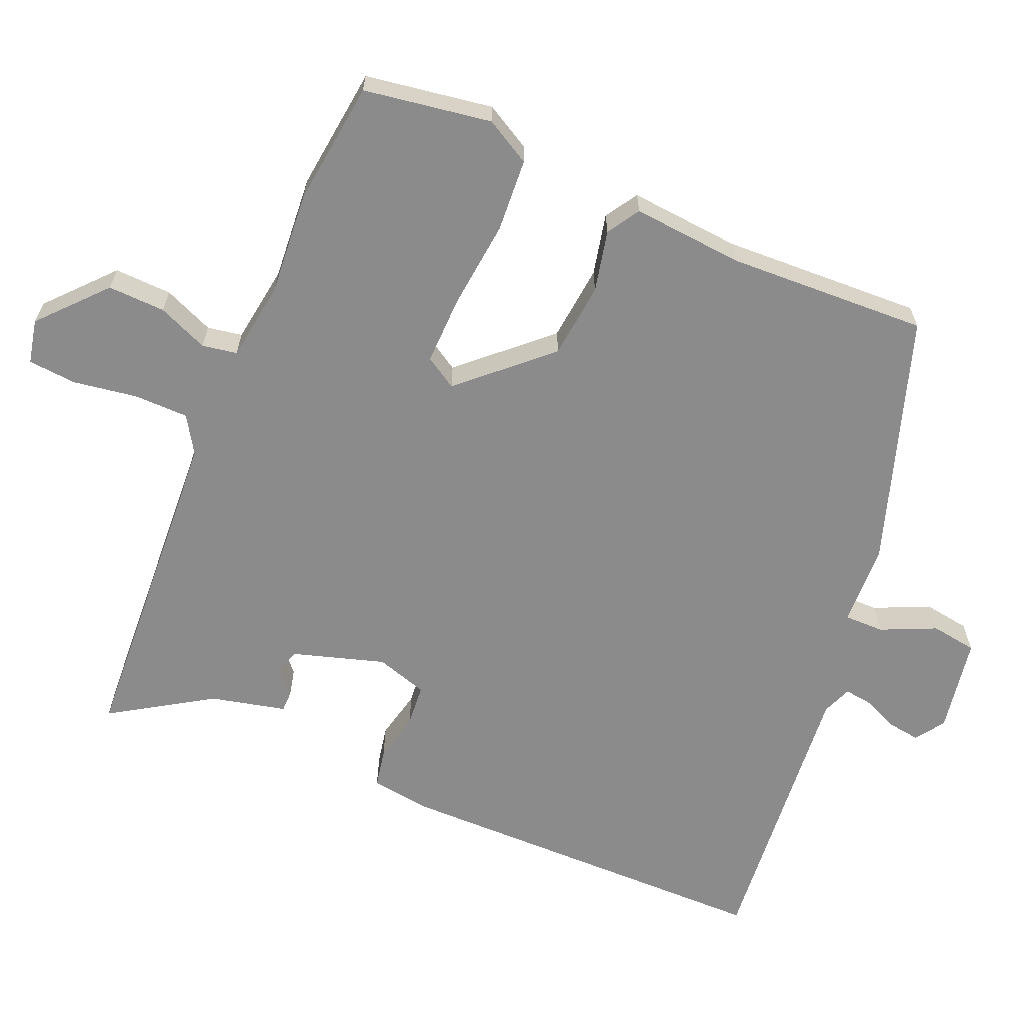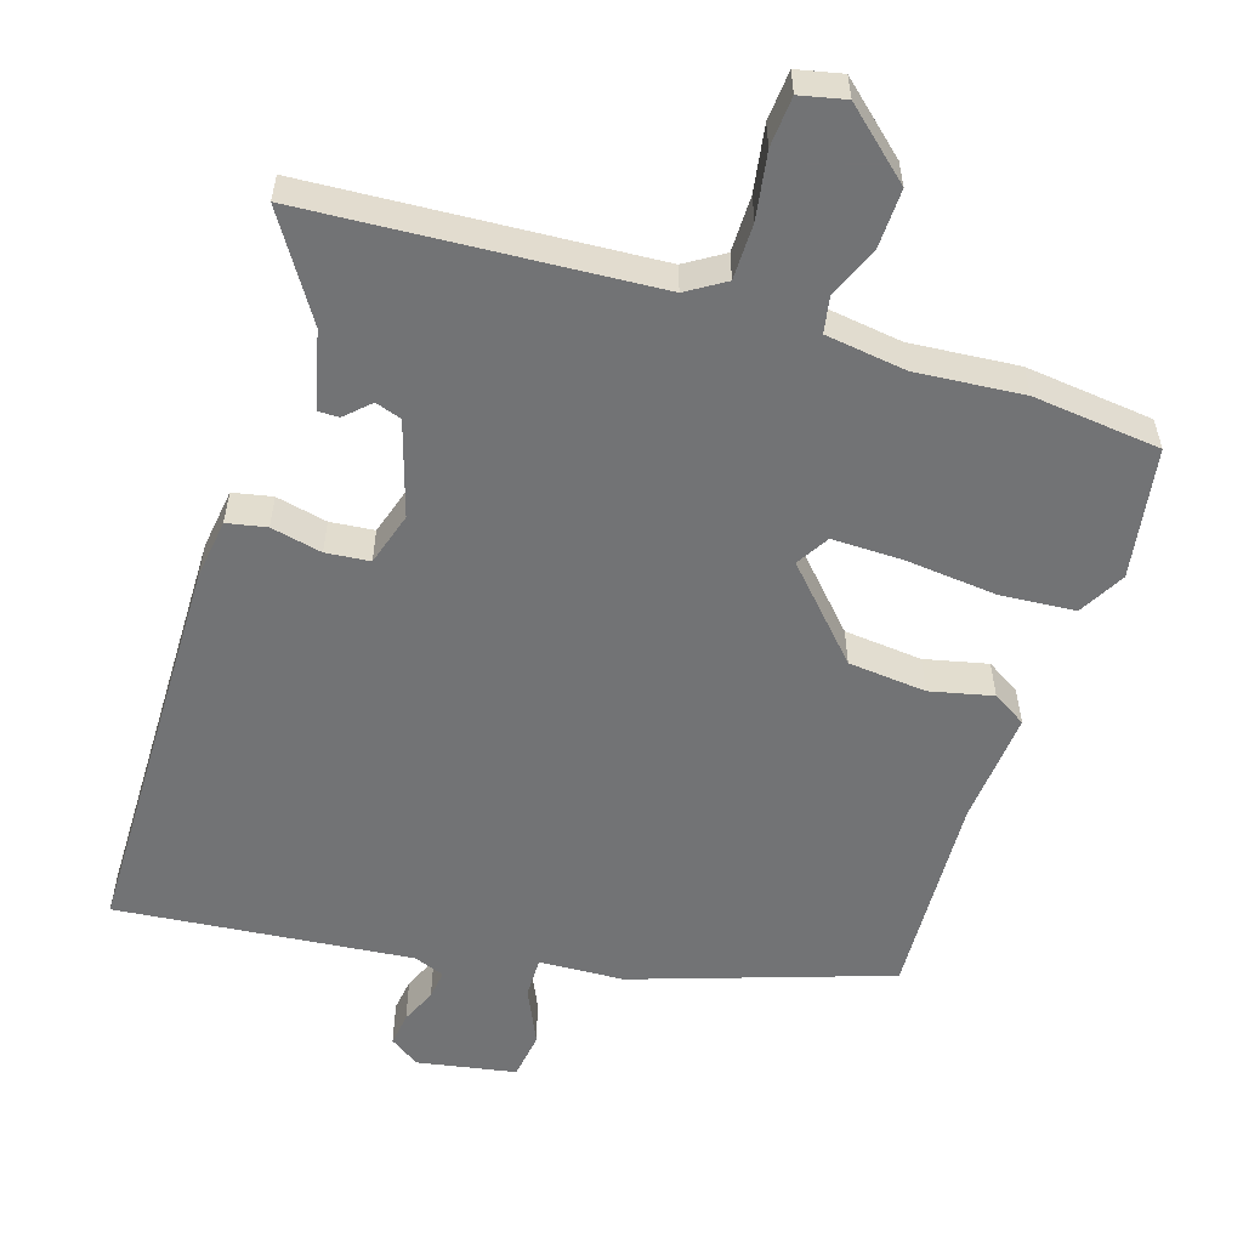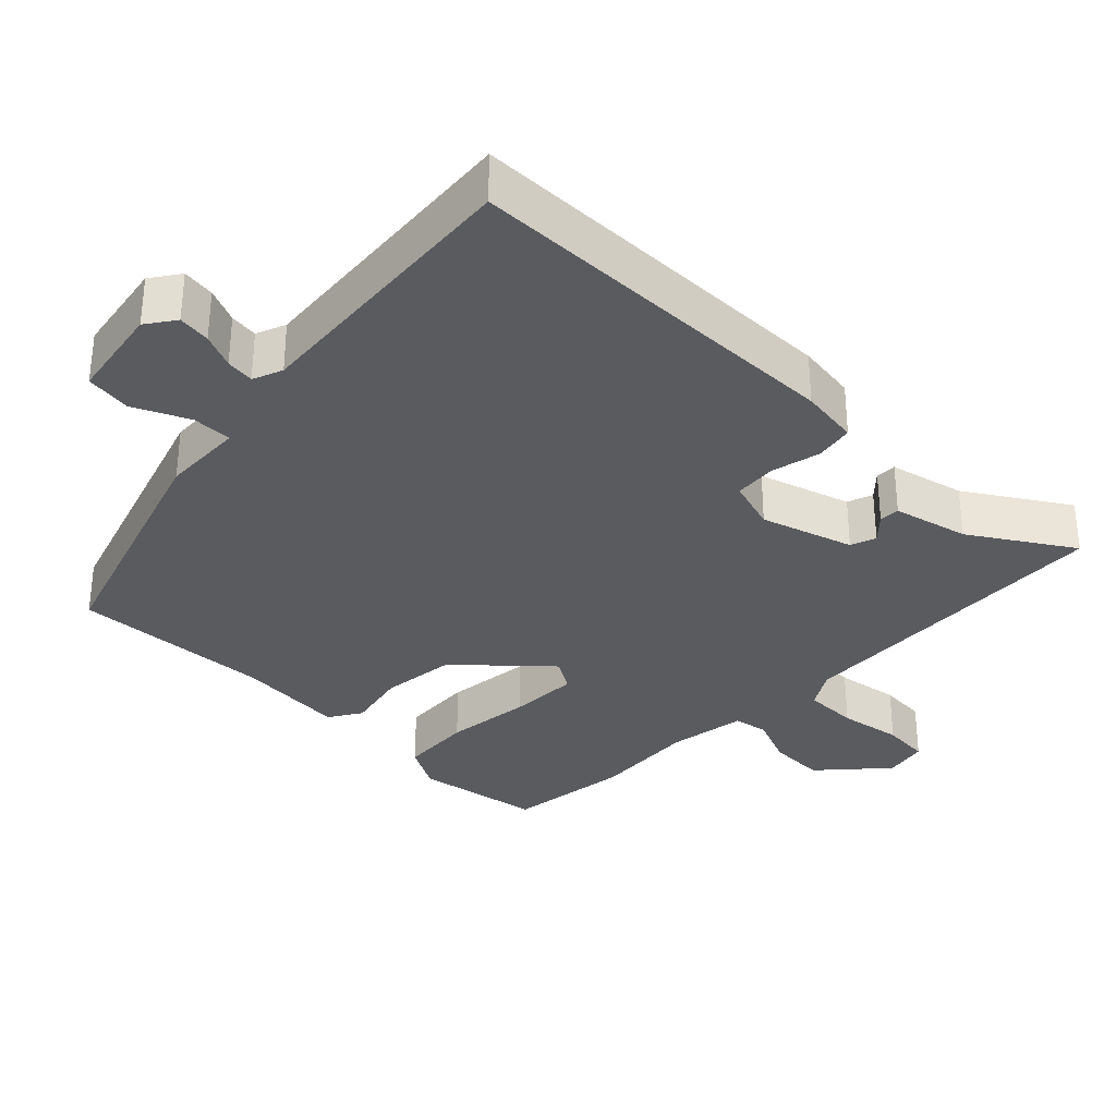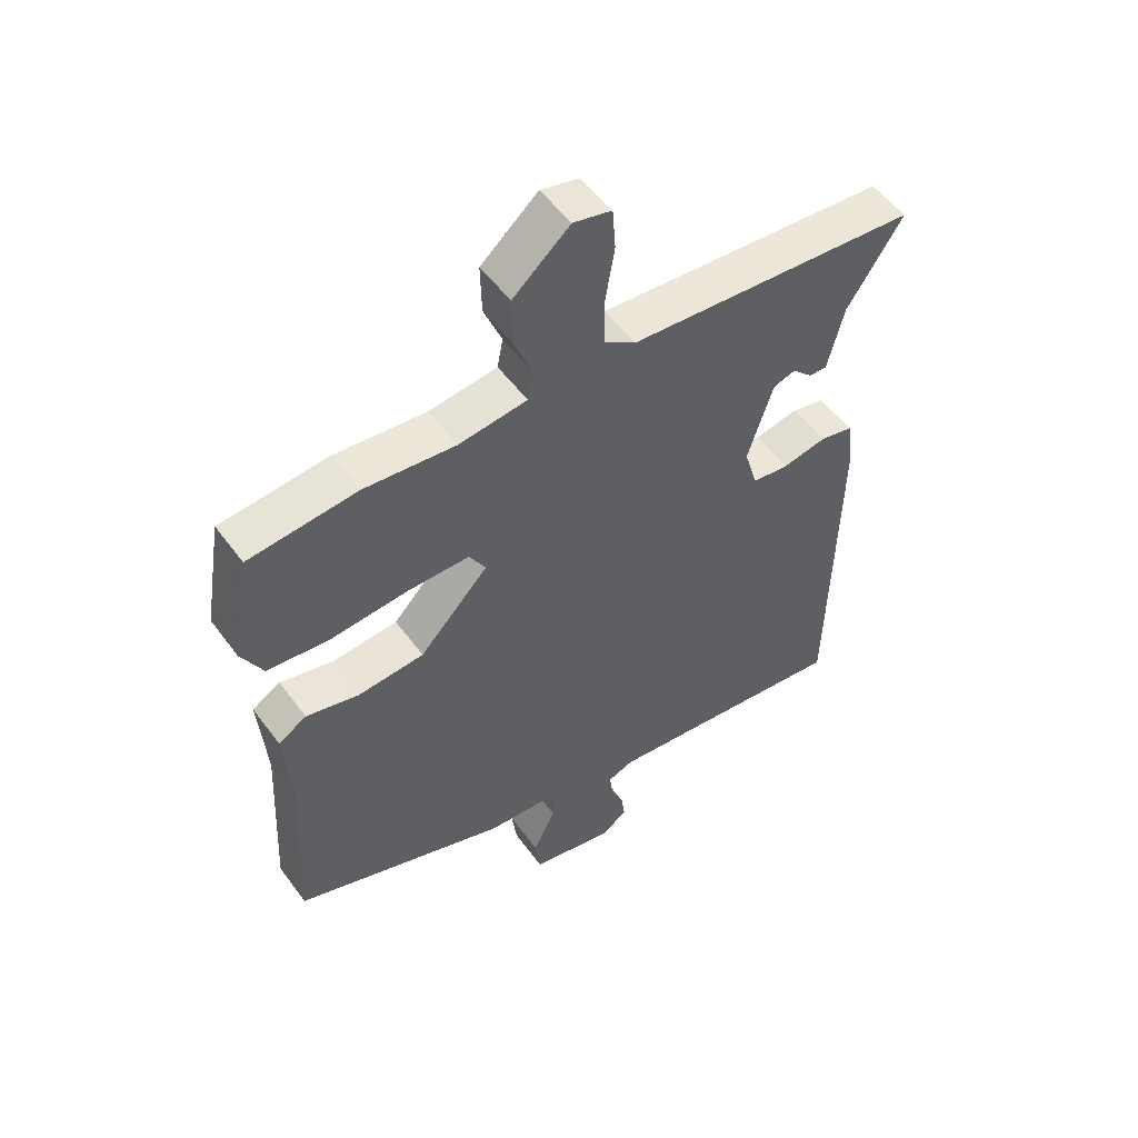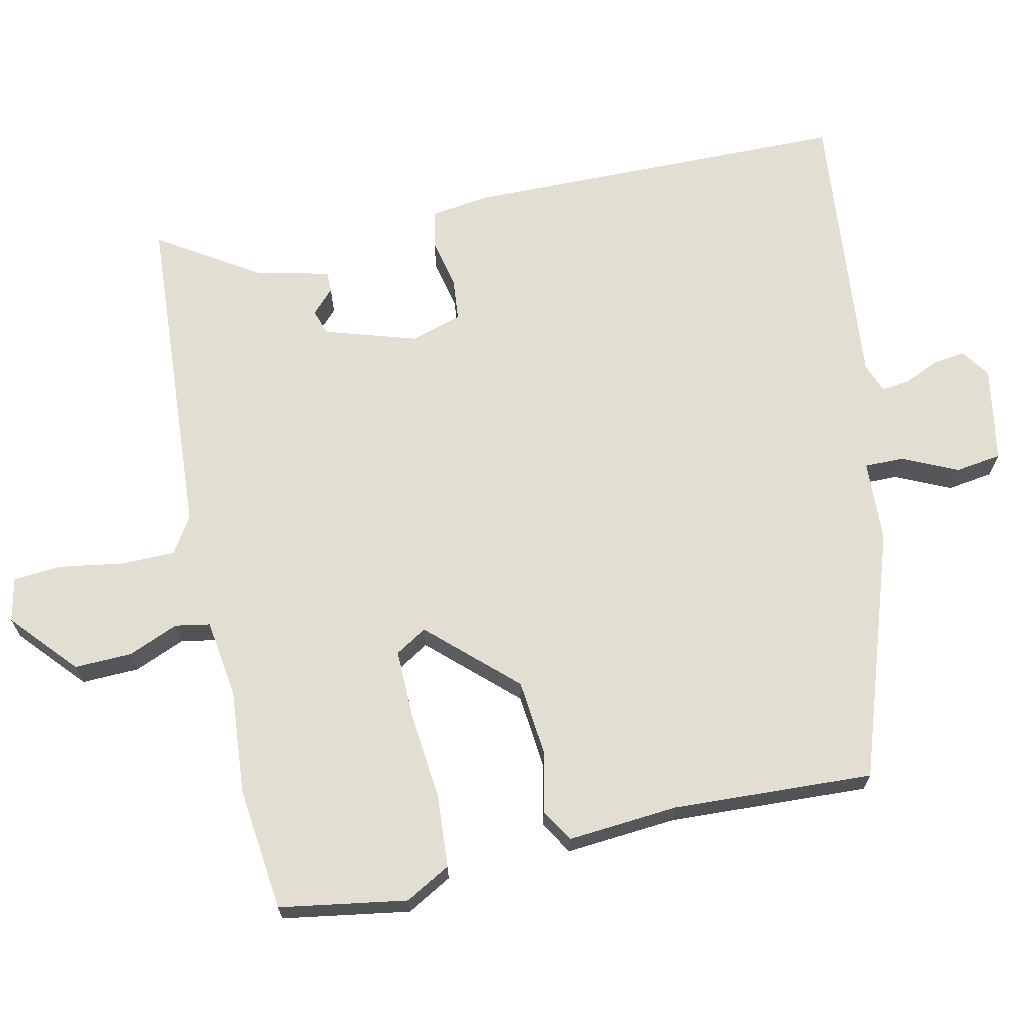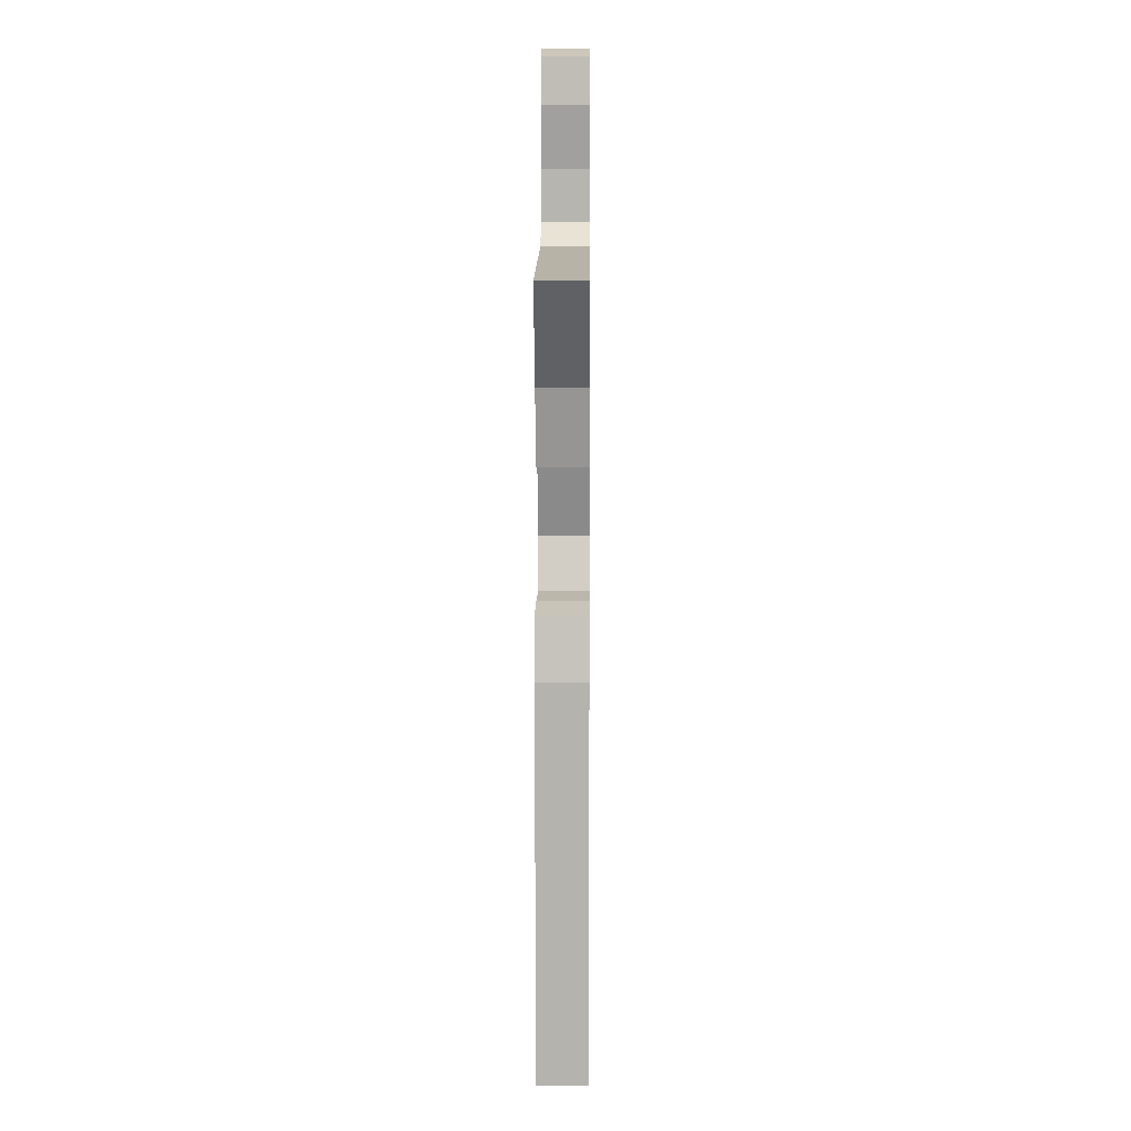
<metadata>
{"format":"obj","ext":"obj","renderer":"f3d","projection":"perspective","resolution":1024,"background":"white","views":[{"elev":-63.9,"azim":66.4,"up":"+Y"},{"elev":-55.9,"azim":-17.9,"up":"+Y"},{"elev":-32.6,"azim":-135.1,"up":"+Y"},{"elev":52.9,"azim":144.7,"up":"+Z"},{"elev":67.9,"azim":77.4,"up":"+Y"},{"elev":8.7,"azim":-89.5,"up":"+Z"}]}
</metadata>
<code>
v 0.516 0.07 -0.36
v 0.168 0.07 -0.479
v 0.052 0.07 -0.485
v 0.053 0.07 -0.541
v 0.089 0.07 -0.618
v 0.08 0.07 -0.683
v -0.055 0.07 -0.708
v -0.096 0.07 -0.68
v -0.09 0.07 -0.634
v -0.069 0.07 -0.585
v -0.064 0.07 -0.545
v -0.106 0.07 -0.529
v -0.51 0.07 -0.571
v -0.52 0.07 -0.026
v -0.509 0.07 0.058
v -0.455 0.07 0.069
v -0.385 0.07 0.054
v -0.325 0.07 0.06
v -0.303 0.07 0.133
v -0.344 0.07 0.262
v -0.38 0.07 0.274
v -0.413 0.07 0.242
v -0.442 0.07 0.242
v -0.468 0.07 0.348
v -0.558 0.07 0.487
v -0.088 0.07 0.519
v -0.036 0.07 0.552
v -0.036 0.07 0.629
v -0.051 0.07 0.719
v -0.046 0.07 0.787
v 0.016 0.07 0.801
v 0.108 0.07 0.72
v 0.106 0.07 0.639
v 0.077 0.07 0.568
v 0.086 0.07 0.519
v 0.197 0.07 0.504
v 0.344 0.07 0.517
v 0.519 0.07 0.498
v 0.549 0.07 0.319
v 0.514 0.07 0.255
v 0.411 0.07 0.247
v 0.287 0.07 0.259
v 0.189 0.07 0.26
v 0.162 0.07 0.215
v 0.274 0.07 0.096
v 0.381 0.07 0.086
v 0.467 0.07 0.106
v 0.513 0.07 0.078
v 0.501 0.07 -0.078
v 0.516 0 -0.36
v 0.168 0 -0.479
v 0.052 0 -0.485
v 0.053 0 -0.541
v 0.089 0 -0.618
v 0.08 0 -0.683
v -0.055 0 -0.708
v -0.096 0 -0.68
v -0.09 0 -0.634
v -0.069 0 -0.585
v -0.064 0 -0.545
v -0.106 0 -0.529
v -0.51 0 -0.571
v -0.52 0 -0.026
v -0.509 0 0.058
v -0.455 0 0.069
v -0.385 0 0.054
v -0.325 0 0.06
v -0.303 0 0.133
v -0.344 0 0.262
v -0.38 0 0.274
v -0.413 0 0.242
v -0.442 0 0.242
v -0.468 0 0.348
v -0.558 0 0.487
v -0.088 0 0.519
v -0.036 0 0.552
v -0.036 0 0.629
v -0.051 0 0.719
v -0.046 0 0.787
v 0.016 0 0.801
v 0.108 0 0.72
v 0.106 0 0.639
v 0.077 0 0.568
v 0.086 0 0.519
v 0.197 0 0.504
v 0.344 0 0.517
v 0.519 0 0.498
v 0.549 0 0.319
v 0.514 0 0.255
v 0.411 0 0.247
v 0.287 0 0.259
v 0.189 0 0.26
v 0.162 0 0.215
v 0.274 0 0.096
v 0.381 0 0.086
v 0.467 0 0.106
v 0.513 0 0.078
v 0.501 0 -0.078
f 46 47 48 49
f 1 2 3
f 49 1 3
f 46 49 3
f 45 46 3
f 44 45 3
f 40 41 42
f 39 40 42
f 38 39 42
f 37 38 42
f 36 37 42
f 35 36 42 43
f 32 33 34
f 31 32 34
f 30 31 34
f 29 30 34
f 28 29 34
f 27 28 34 35
f 35 43 44
f 27 35 44
f 26 27 44
f 21 22 23 24
f 25 26 44
f 24 25 44
f 21 24 44
f 20 21 44
f 15 16 17
f 14 15 17
f 13 14 17
f 12 13 17
f 11 12 17 18
f 8 9 10
f 7 8 10
f 6 7 10
f 5 6 10
f 4 5 10
f 3 4 10 11
f 44 3 11
f 20 44 11
f 19 20 11
f 11 18 19
f 98 97 96 95
f 52 51 50
f 52 50 98
f 52 98 95
f 52 95 94
f 52 94 93
f 91 90 89
f 91 89 88
f 91 88 87
f 91 87 86
f 91 86 85
f 92 91 85 84
f 83 82 81
f 83 81 80
f 83 80 79
f 83 79 78
f 83 78 77
f 84 83 77 76
f 93 92 84
f 93 84 76
f 93 76 75
f 73 72 71 70
f 93 75 74
f 93 74 73
f 93 73 70
f 93 70 69
f 66 65 64
f 66 64 63
f 66 63 62
f 66 62 61
f 67 66 61 60
f 59 58 57
f 59 57 56
f 59 56 55
f 59 55 54
f 59 54 53
f 60 59 53 52
f 60 52 93
f 60 93 69
f 60 69 68
f 68 67 60
f 1 50 51 2
f 2 51 52 3
f 3 52 53 4
f 4 53 54 5
f 5 54 55 6
f 6 55 56 7
f 7 56 57 8
f 8 57 58 9
f 9 58 59 10
f 10 59 60 11
f 11 60 61 12
f 12 61 62 13
f 13 62 63 14
f 14 63 64 15
f 15 64 65 16
f 16 65 66 17
f 17 66 67 18
f 18 67 68 19
f 19 68 69 20
f 20 69 70 21
f 21 70 71 22
f 22 71 72 23
f 23 72 73 24
f 24 73 74 25
f 25 74 75 26
f 26 75 76 27
f 27 76 77 28
f 28 77 78 29
f 29 78 79 30
f 30 79 80 31
f 31 80 81 32
f 32 81 82 33
f 33 82 83 34
f 34 83 84 35
f 35 84 85 36
f 36 85 86 37
f 37 86 87 38
f 38 87 88 39
f 39 88 89 40
f 40 89 90 41
f 41 90 91 42
f 42 91 92 43
f 43 92 93 44
f 44 93 94 45
f 45 94 95 46
f 46 95 96 47
f 47 96 97 48
f 48 97 98 49
f 49 98 50 1

</code>
